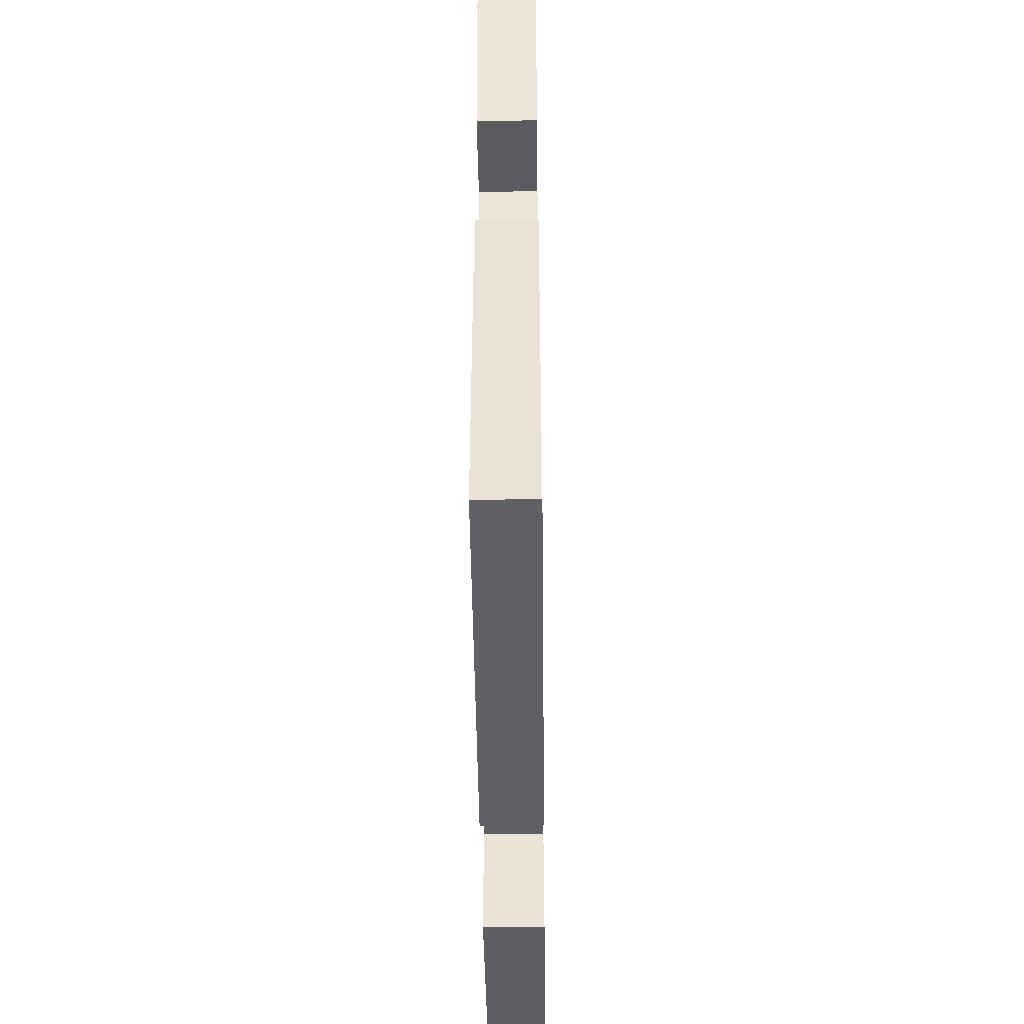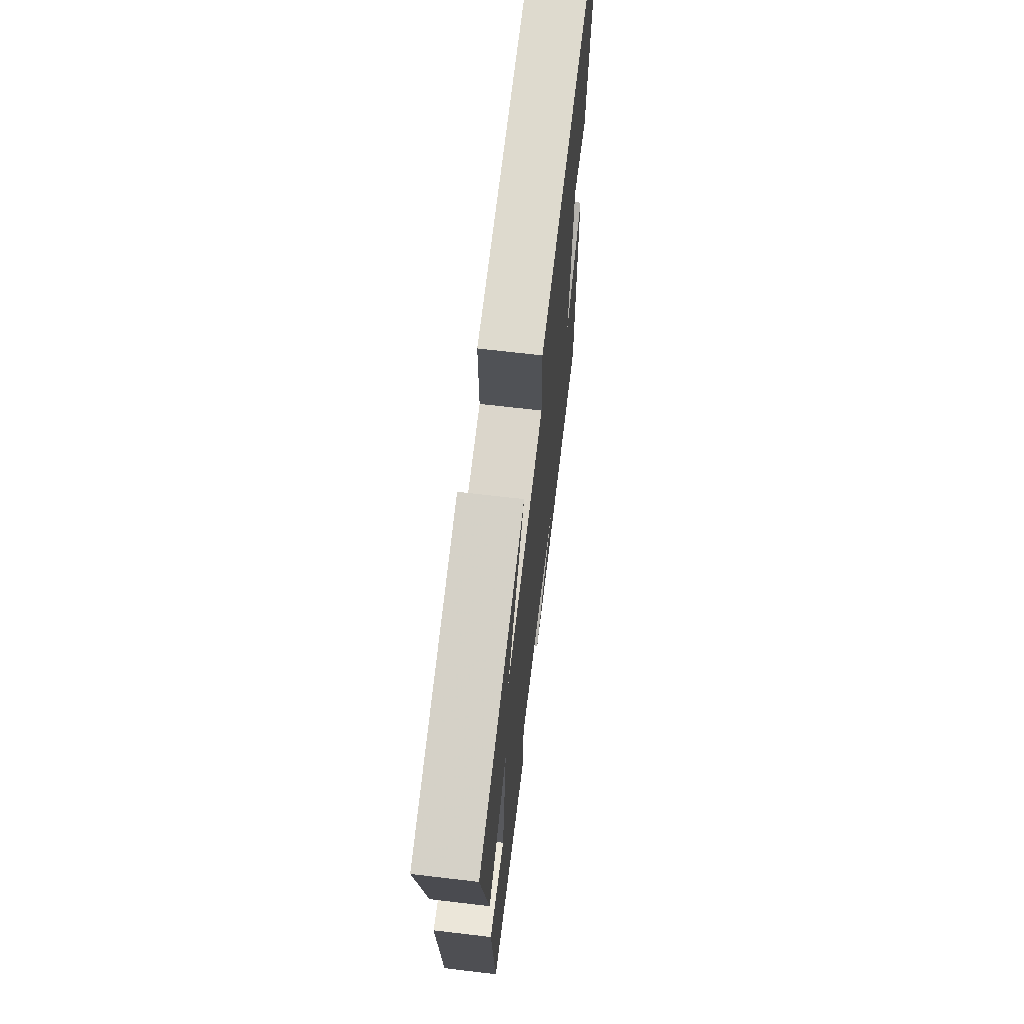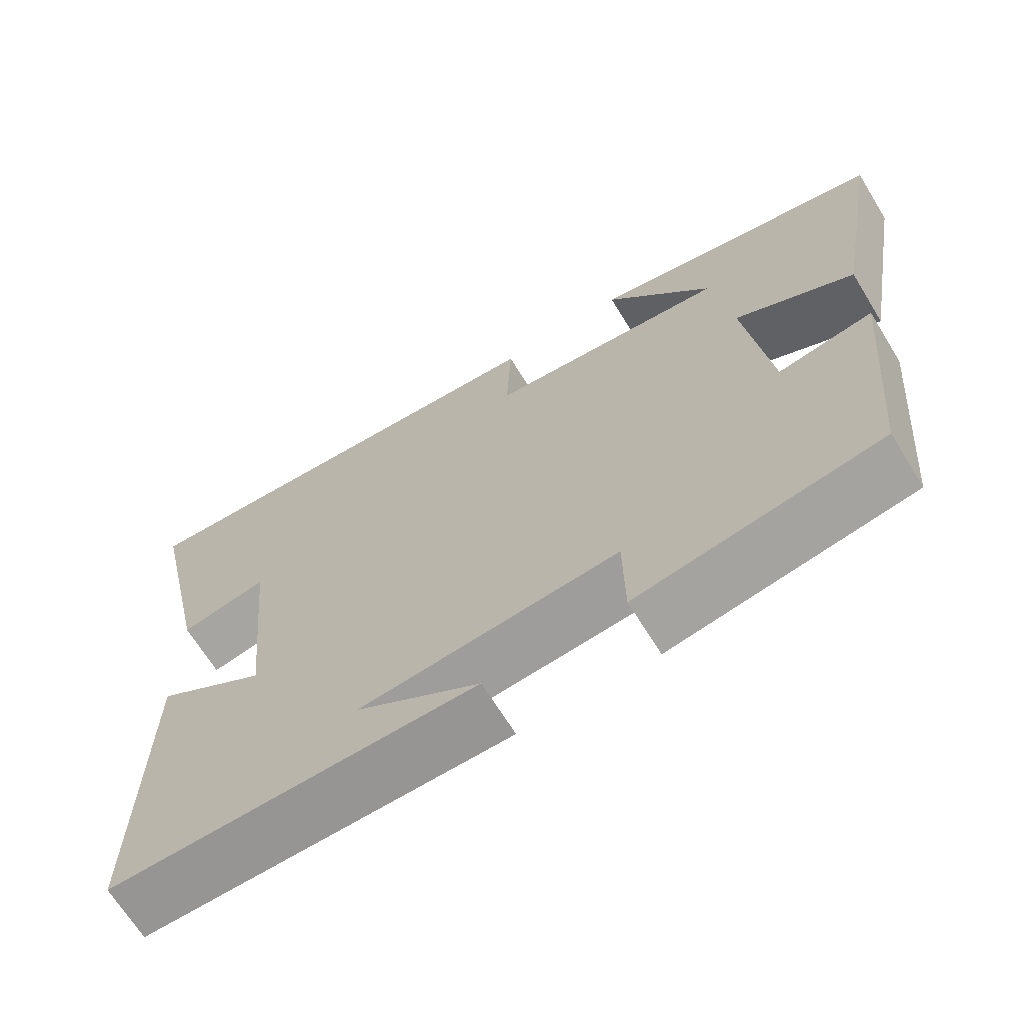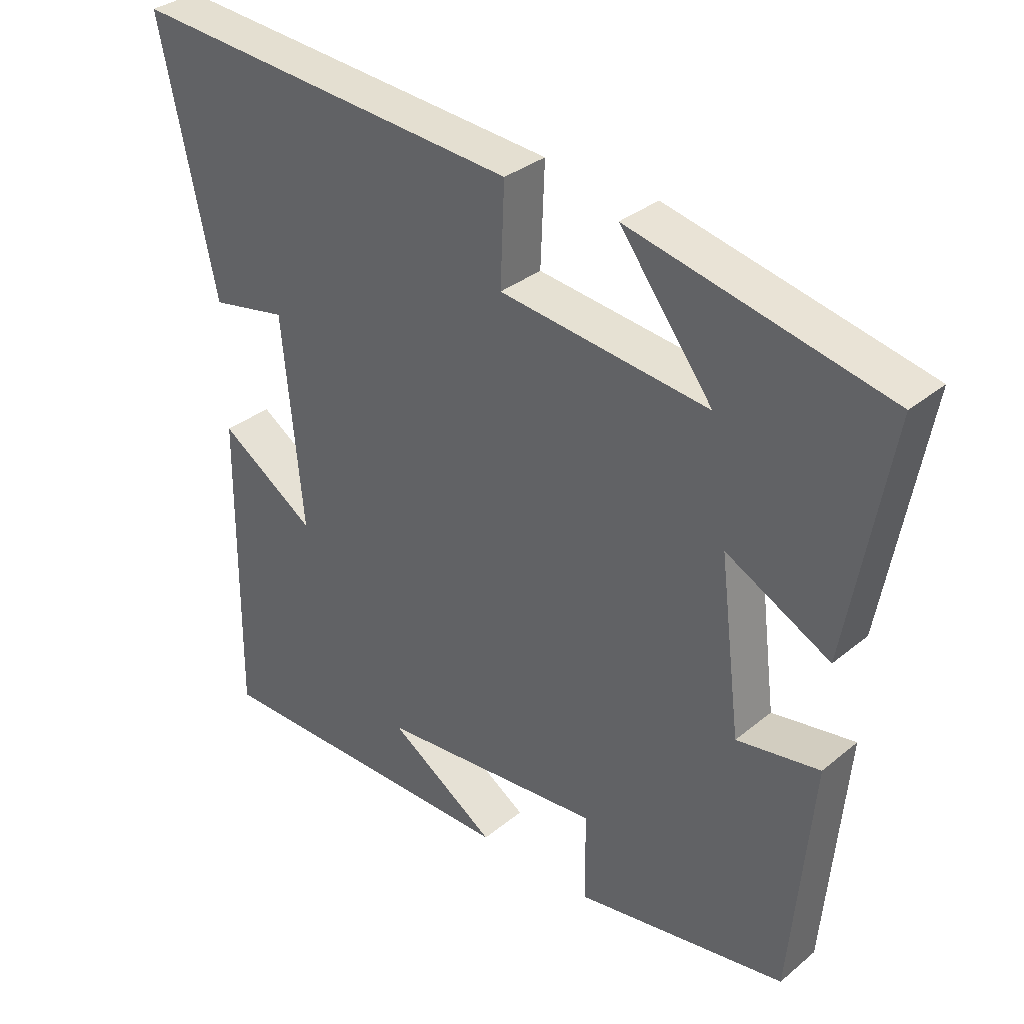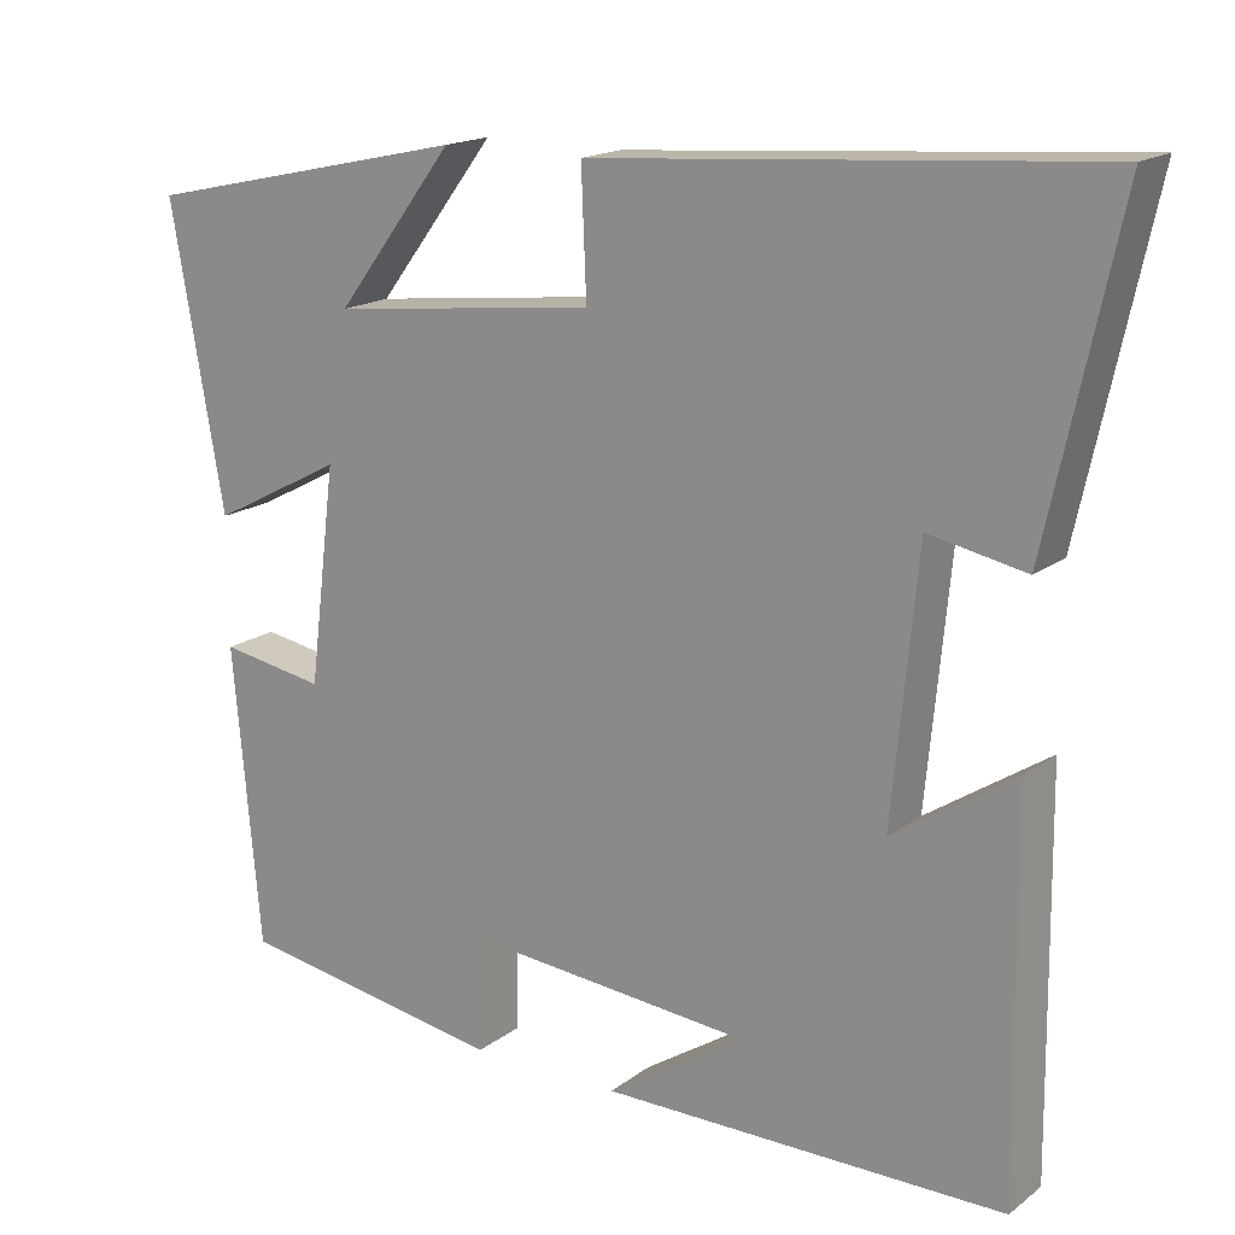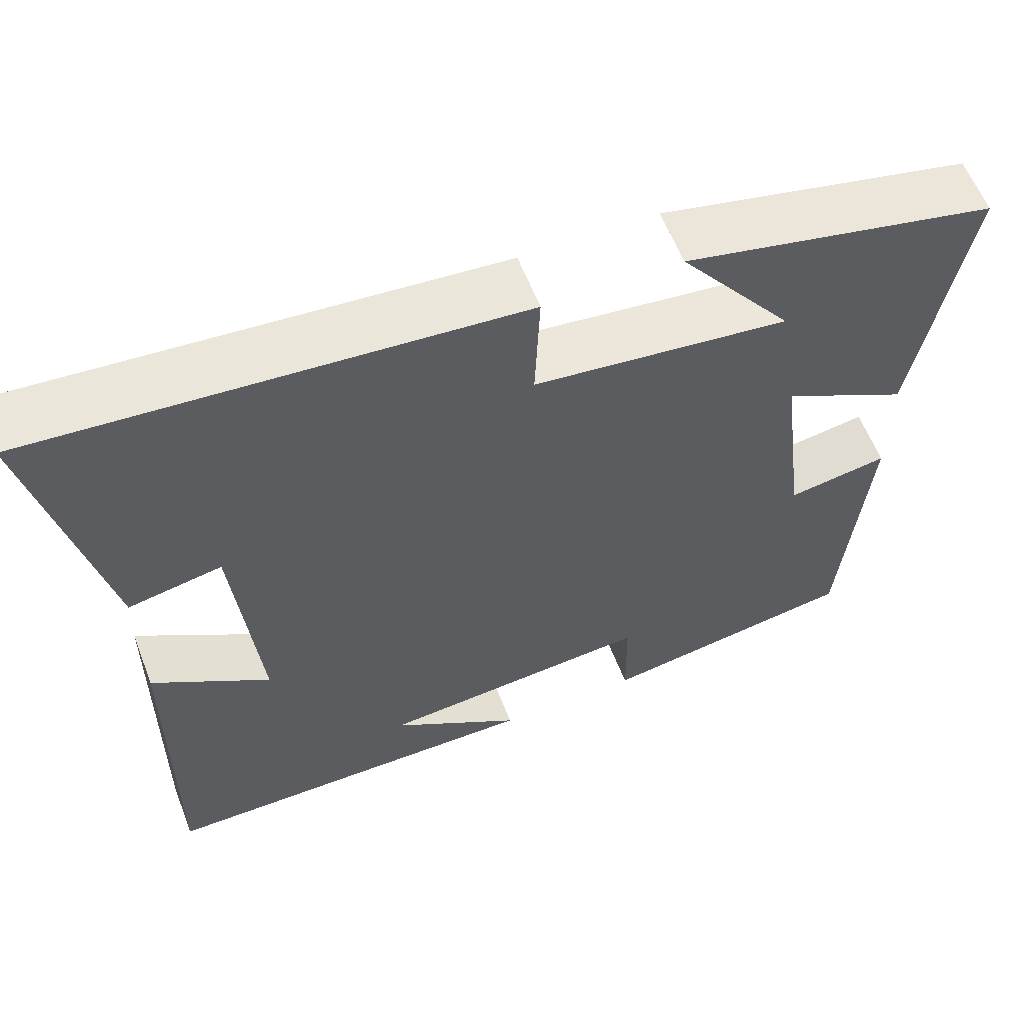
<metadata>
{"format":"obj","ext":"obj","renderer":"f3d","projection":"perspective","resolution":1024,"background":"white","views":[{"elev":-47.5,"azim":90.7,"up":"+Z"},{"elev":66.8,"azim":-83.2,"up":"+Z"},{"elev":-67.6,"azim":-148.4,"up":"+Z"},{"elev":33.3,"azim":-138.1,"up":"+Z"},{"elev":17.0,"azim":34.7,"up":"+Z"},{"elev":59.5,"azim":159.0,"up":"+Z"}]}
</metadata>
<code>
v 0.584 0.07 0.544
v 0.5 0.07 0.157
v 0.385 0.07 0.18
v 0.355 0.07 -0.134
v 0.5 0.07 -0.039
v 0.505 0.07 -0.5
v 0.027 0.07 -0.5
v 0.189 0.07 -0.395
v -0.149 0.07 -0.365
v -0.151 0.07 -0.5
v -0.468 0.07 -0.447
v -0.5 0.07 -0.093
v -0.376 0.07 -0.114
v -0.344 0.07 0.142
v -0.5 0.07 0.061
v -0.563 0.07 0.415
v -0.177 0.07 0.5
v -0.317 0.07 0.316
v -0.003 0.07 0.352
v -0.009 0.07 0.5
v 0.584 0 0.544
v 0.5 0 0.157
v 0.385 0 0.18
v 0.355 0 -0.134
v 0.5 0 -0.039
v 0.505 0 -0.5
v 0.027 0 -0.5
v 0.189 0 -0.395
v -0.149 0 -0.365
v -0.151 0 -0.5
v -0.468 0 -0.447
v -0.5 0 -0.093
v -0.376 0 -0.114
v -0.344 0 0.142
v -0.5 0 0.061
v -0.563 0 0.415
v -0.177 0 0.5
v -0.317 0 0.316
v -0.003 0 0.352
v -0.009 0 0.5
f 19 20 1 2
f 16 17 18
f 14 15 16 18
f 13 14 18 19
f 10 11 12 13
f 9 10 13
f 8 9 13 19
f 6 7 8
f 4 5 6 8
f 3 4 8 19
f 2 3 19
f 22 21 40 39
f 38 37 36
f 38 36 35 34
f 39 38 34 33
f 33 32 31 30
f 33 30 29
f 39 33 29 28
f 28 27 26
f 28 26 25 24
f 39 28 24 23
f 39 23 22
f 1 21 22 2
f 2 22 23 3
f 3 23 24 4
f 4 24 25 5
f 5 25 26 6
f 6 26 27 7
f 7 27 28 8
f 8 28 29 9
f 9 29 30 10
f 10 30 31 11
f 11 31 32 12
f 12 32 33 13
f 13 33 34 14
f 14 34 35 15
f 15 35 36 16
f 16 36 37 17
f 17 37 38 18
f 18 38 39 19
f 19 39 40 20
f 20 40 21 1

</code>
